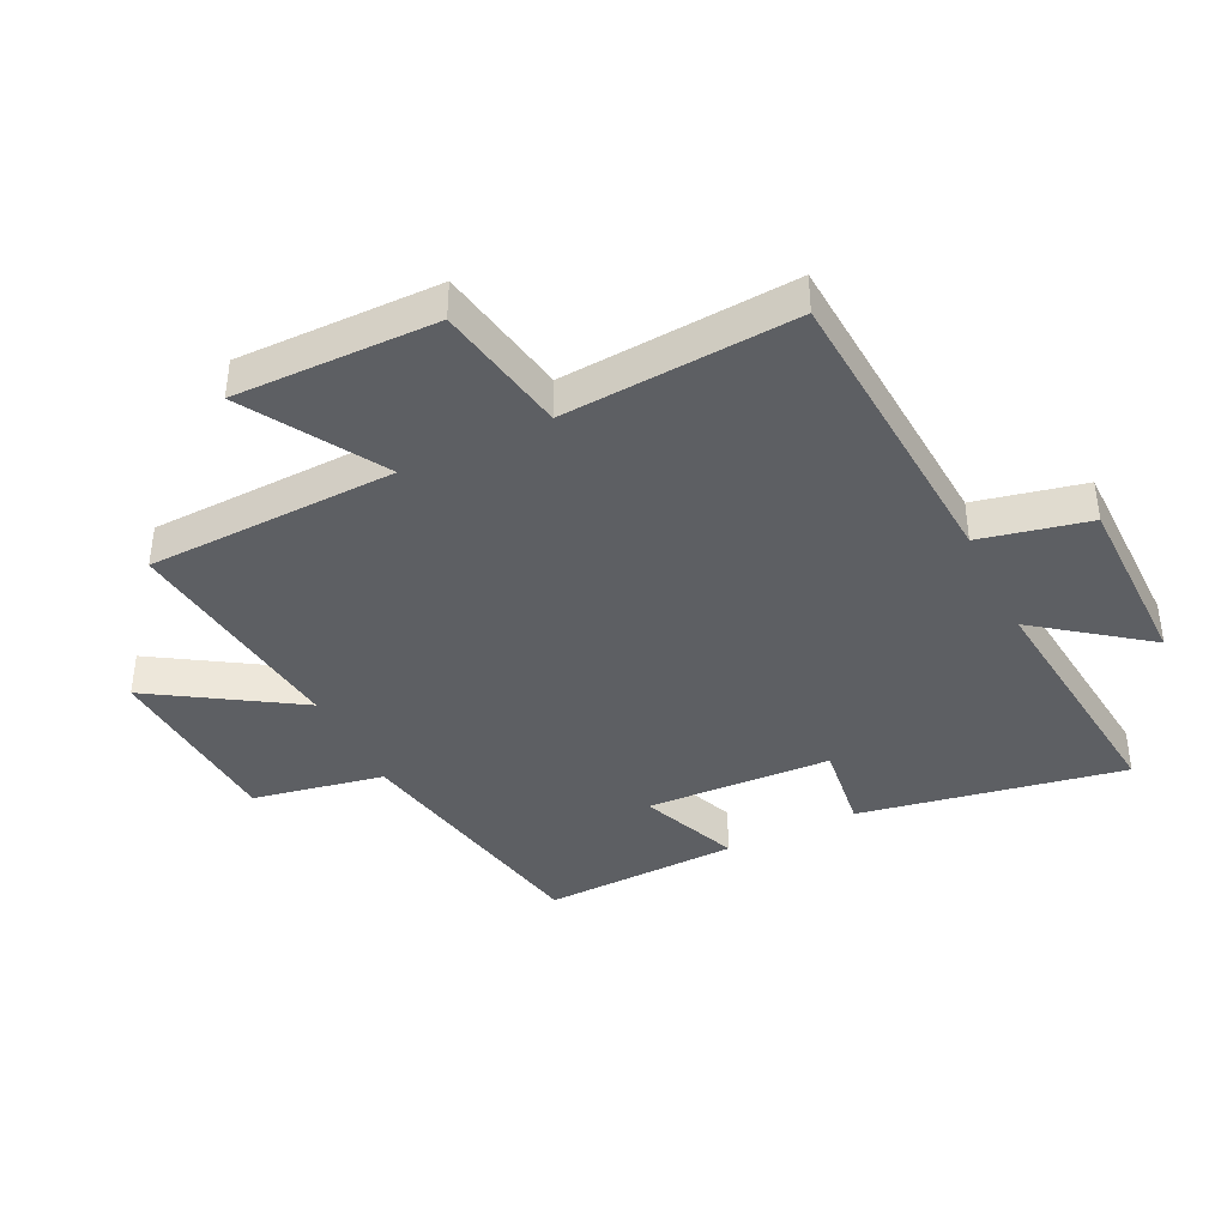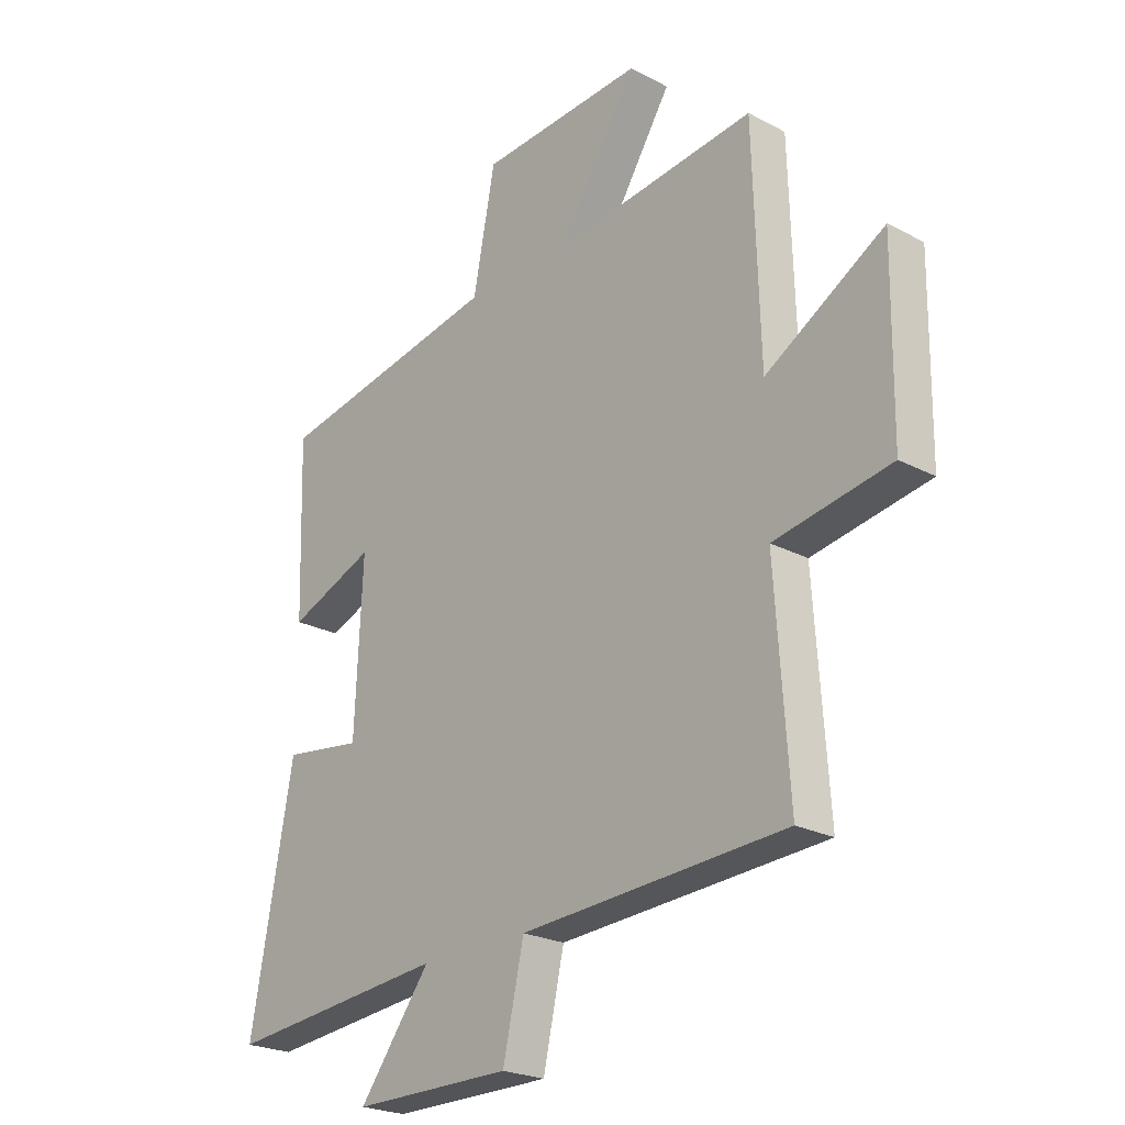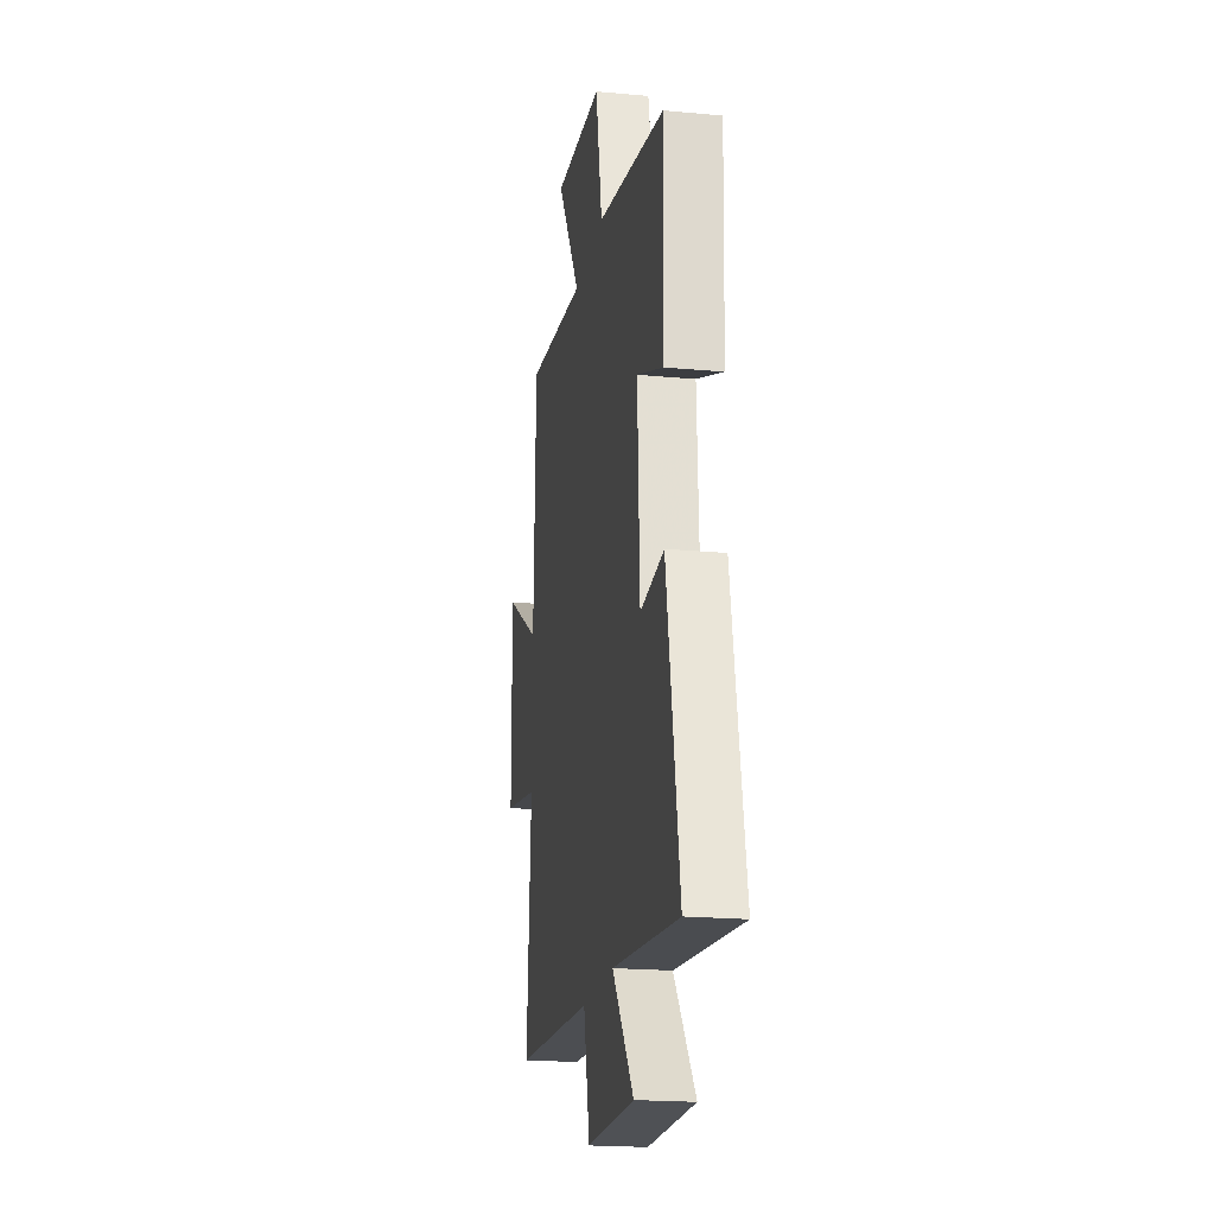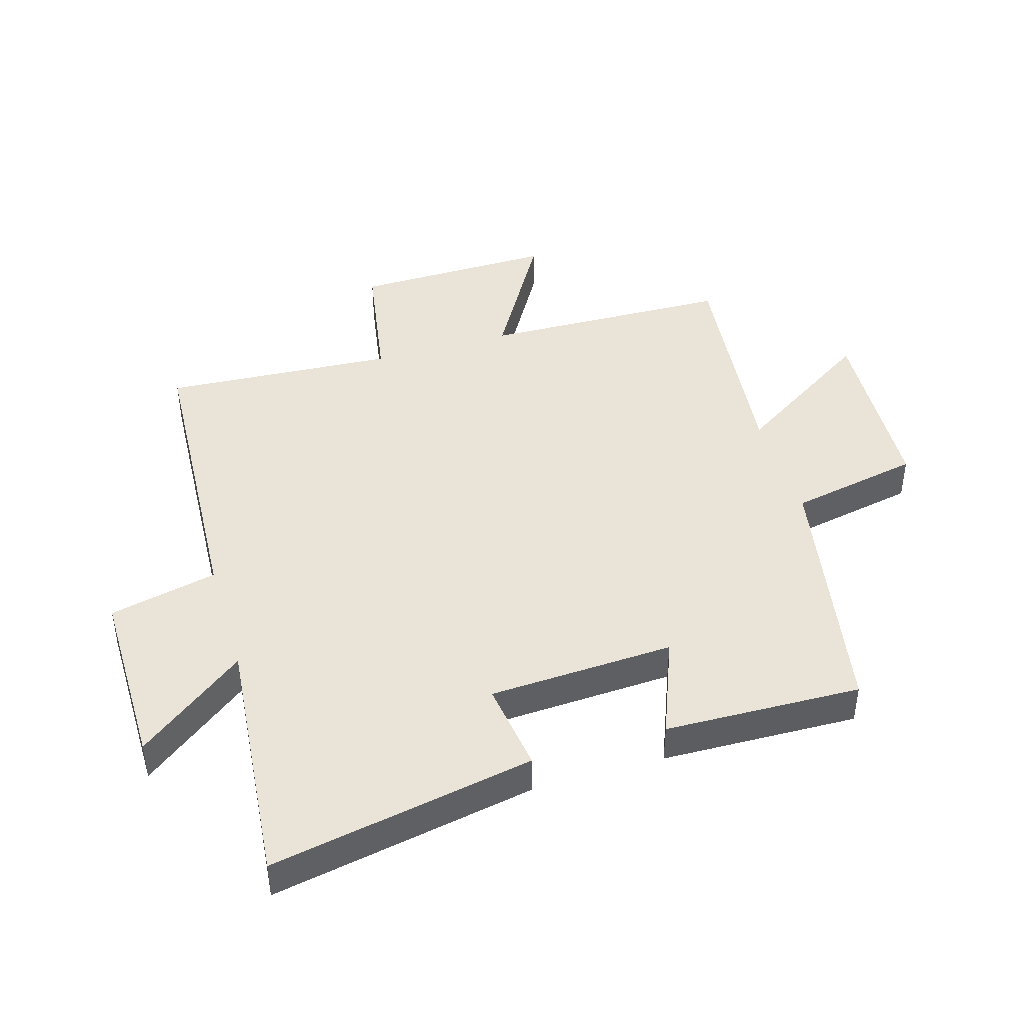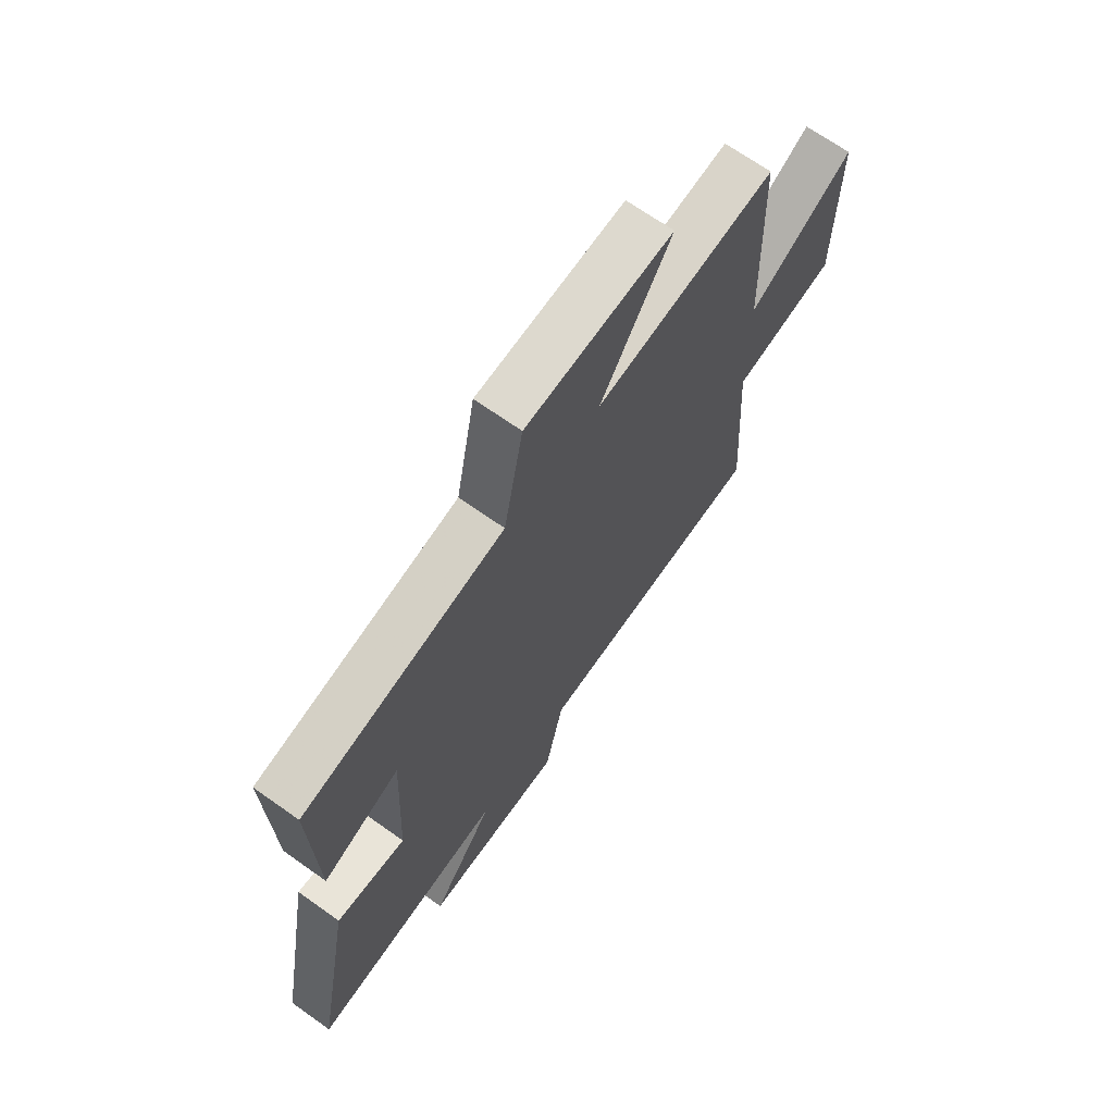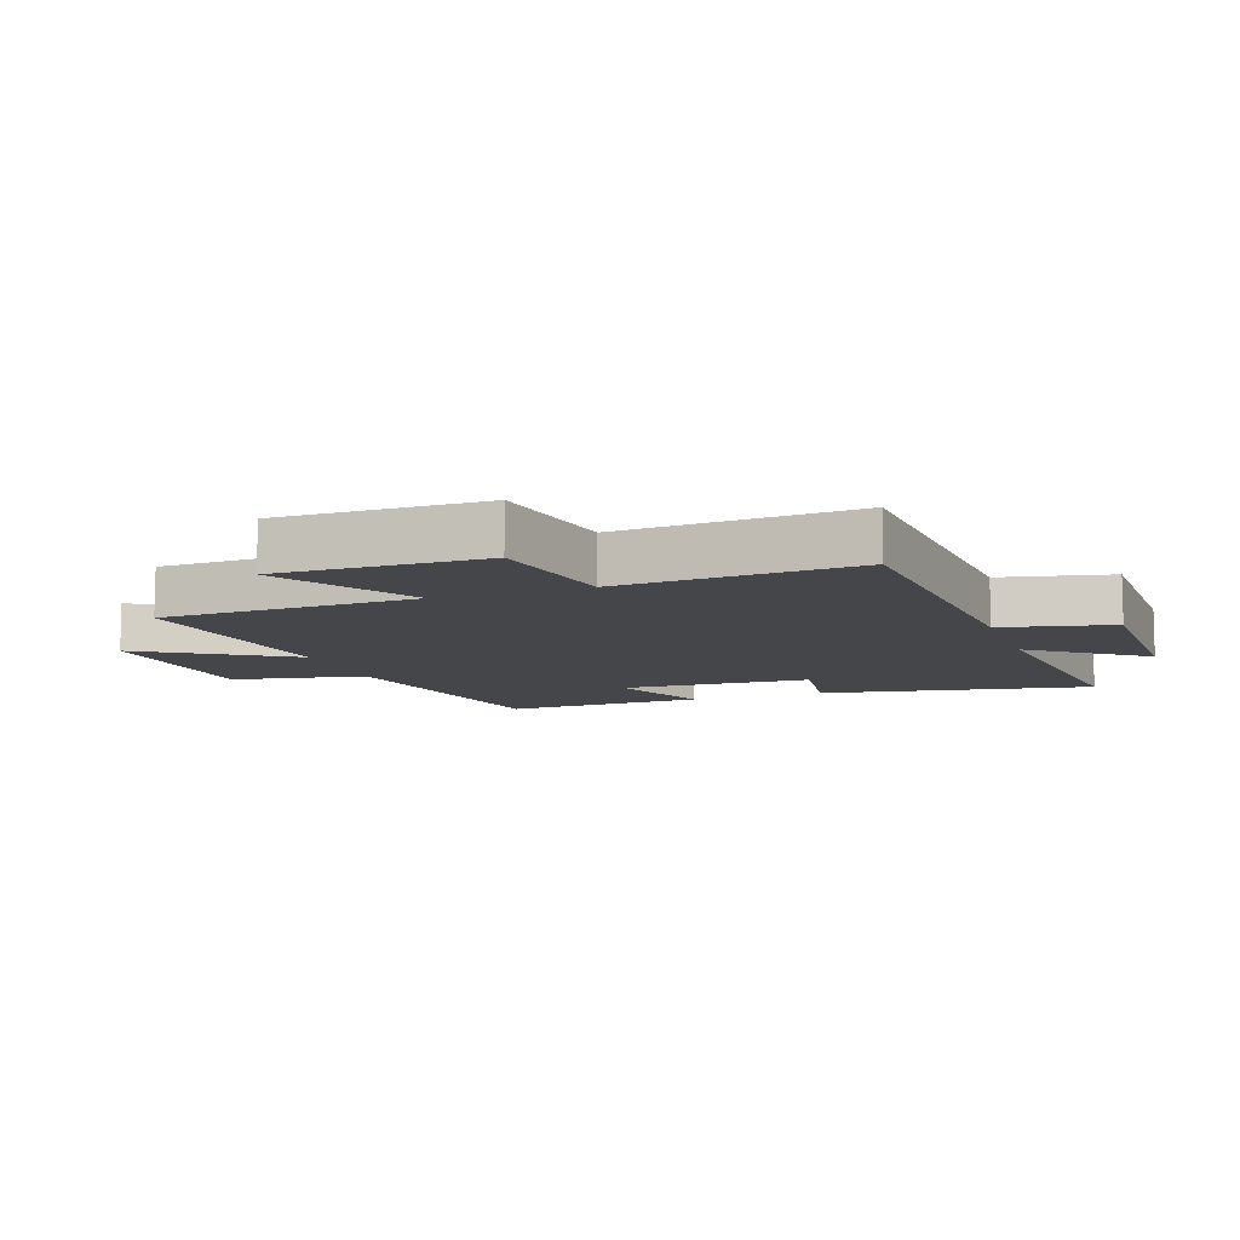
<metadata>
{"format":"obj","ext":"obj","renderer":"f3d","projection":"perspective","resolution":1024,"background":"white","views":[{"elev":-39.8,"azim":116.2,"up":"+Y"},{"elev":-23.5,"azim":48.4,"up":"+Z"},{"elev":-20.1,"azim":-99.7,"up":"+Z"},{"elev":43.4,"azim":-106.8,"up":"+Y"},{"elev":68.4,"azim":-54.6,"up":"+Z"},{"elev":-9.8,"azim":109.7,"up":"+Y"}]}
</metadata>
<code>
v -0.51 0.07 0.421
v -0.088 0.07 0.5
v -0.047 0.07 0.712
v 0.259 0.07 0.73
v 0.112 0.07 0.5
v 0.488 0.07 0.543
v 0.5 0.07 0.138
v 0.72 0.07 0.268
v 0.716 0.07 -0.058
v 0.5 0.07 -0.096
v 0.525 0.07 -0.471
v 0.033 0.07 -0.5
v -0.006 0.07 -0.675
v -0.302 0.07 -0.675
v -0.169 0.07 -0.5
v -0.579 0.07 -0.54
v -0.5 0.07 -0.113
v -0.353 0.07 -0.133
v -0.339 0.07 0.167
v -0.5 0.07 0.103
v -0.51 0 0.421
v -0.088 0 0.5
v -0.047 0 0.712
v 0.259 0 0.73
v 0.112 0 0.5
v 0.488 0 0.543
v 0.5 0 0.138
v 0.72 0 0.268
v 0.716 0 -0.058
v 0.5 0 -0.096
v 0.525 0 -0.471
v 0.033 0 -0.5
v -0.006 0 -0.675
v -0.302 0 -0.675
v -0.169 0 -0.5
v -0.579 0 -0.54
v -0.5 0 -0.113
v -0.353 0 -0.133
v -0.339 0 0.167
v -0.5 0 0.103
f 19 20 1 2
f 18 19 2
f 15 16 17 18
f 15 18 2
f 12 13 14 15
f 10 11 12 15
f 10 15 2 3
f 7 8 9 10
f 5 6 7 10
f 5 10 3
f 3 4 5
f 22 21 40 39
f 22 39 38
f 38 37 36 35
f 22 38 35
f 35 34 33 32
f 35 32 31 30
f 23 22 35 30
f 30 29 28 27
f 30 27 26 25
f 23 30 25
f 25 24 23
f 1 21 22 2
f 2 22 23 3
f 3 23 24 4
f 4 24 25 5
f 5 25 26 6
f 6 26 27 7
f 7 27 28 8
f 8 28 29 9
f 9 29 30 10
f 10 30 31 11
f 11 31 32 12
f 12 32 33 13
f 13 33 34 14
f 14 34 35 15
f 15 35 36 16
f 16 36 37 17
f 17 37 38 18
f 18 38 39 19
f 19 39 40 20
f 20 40 21 1

</code>
